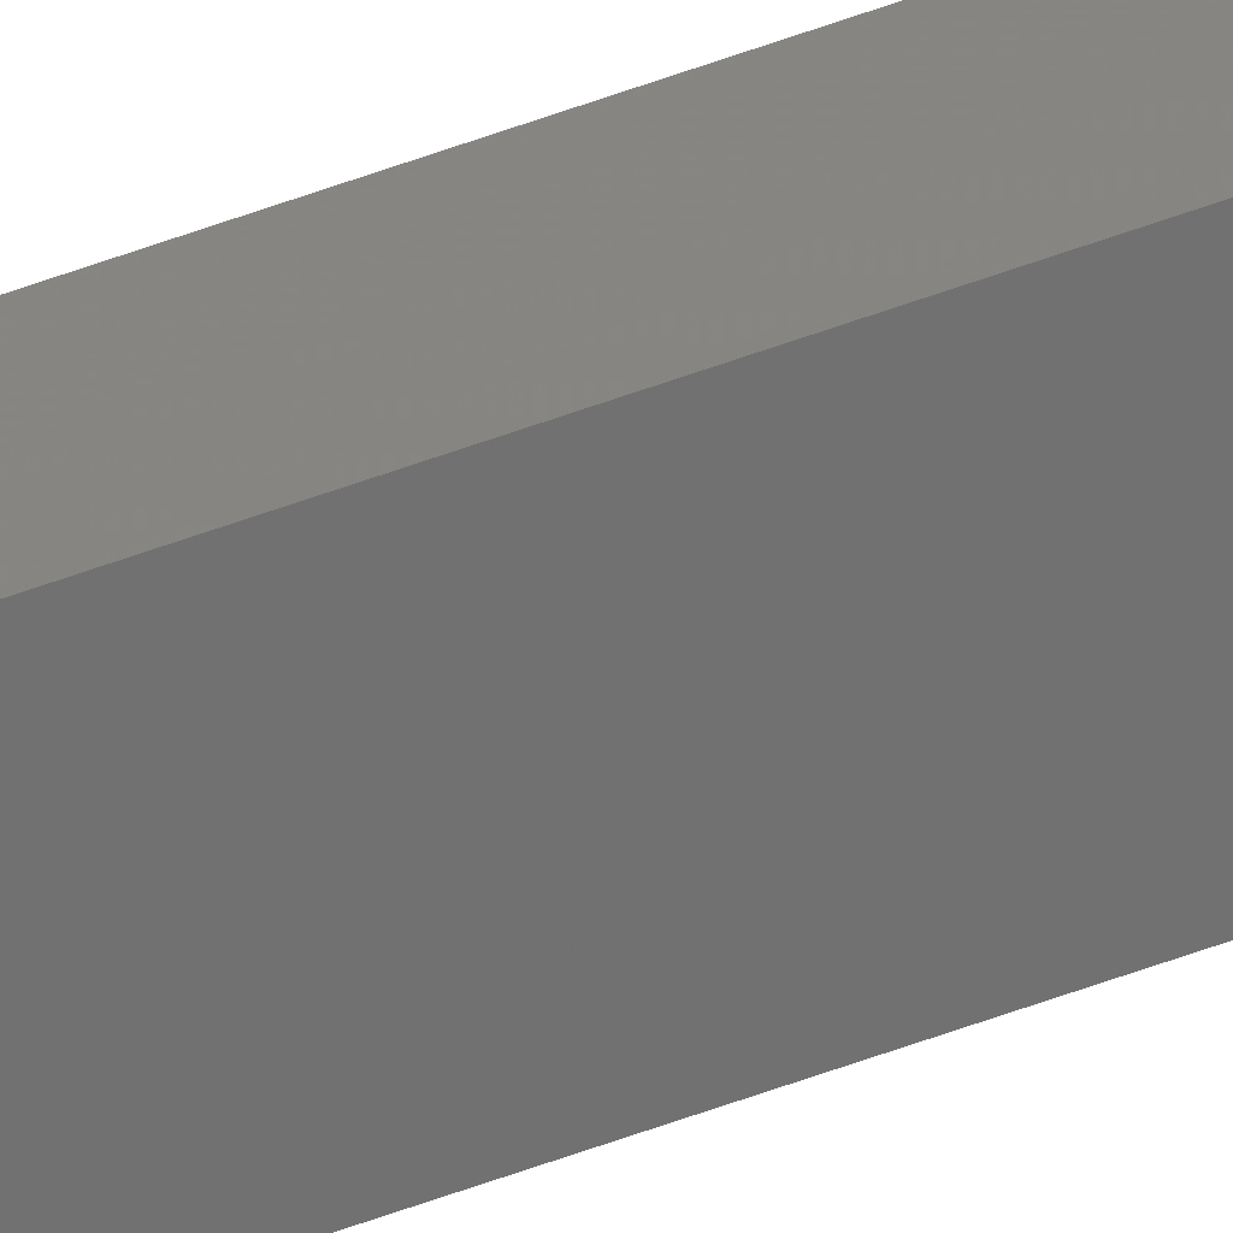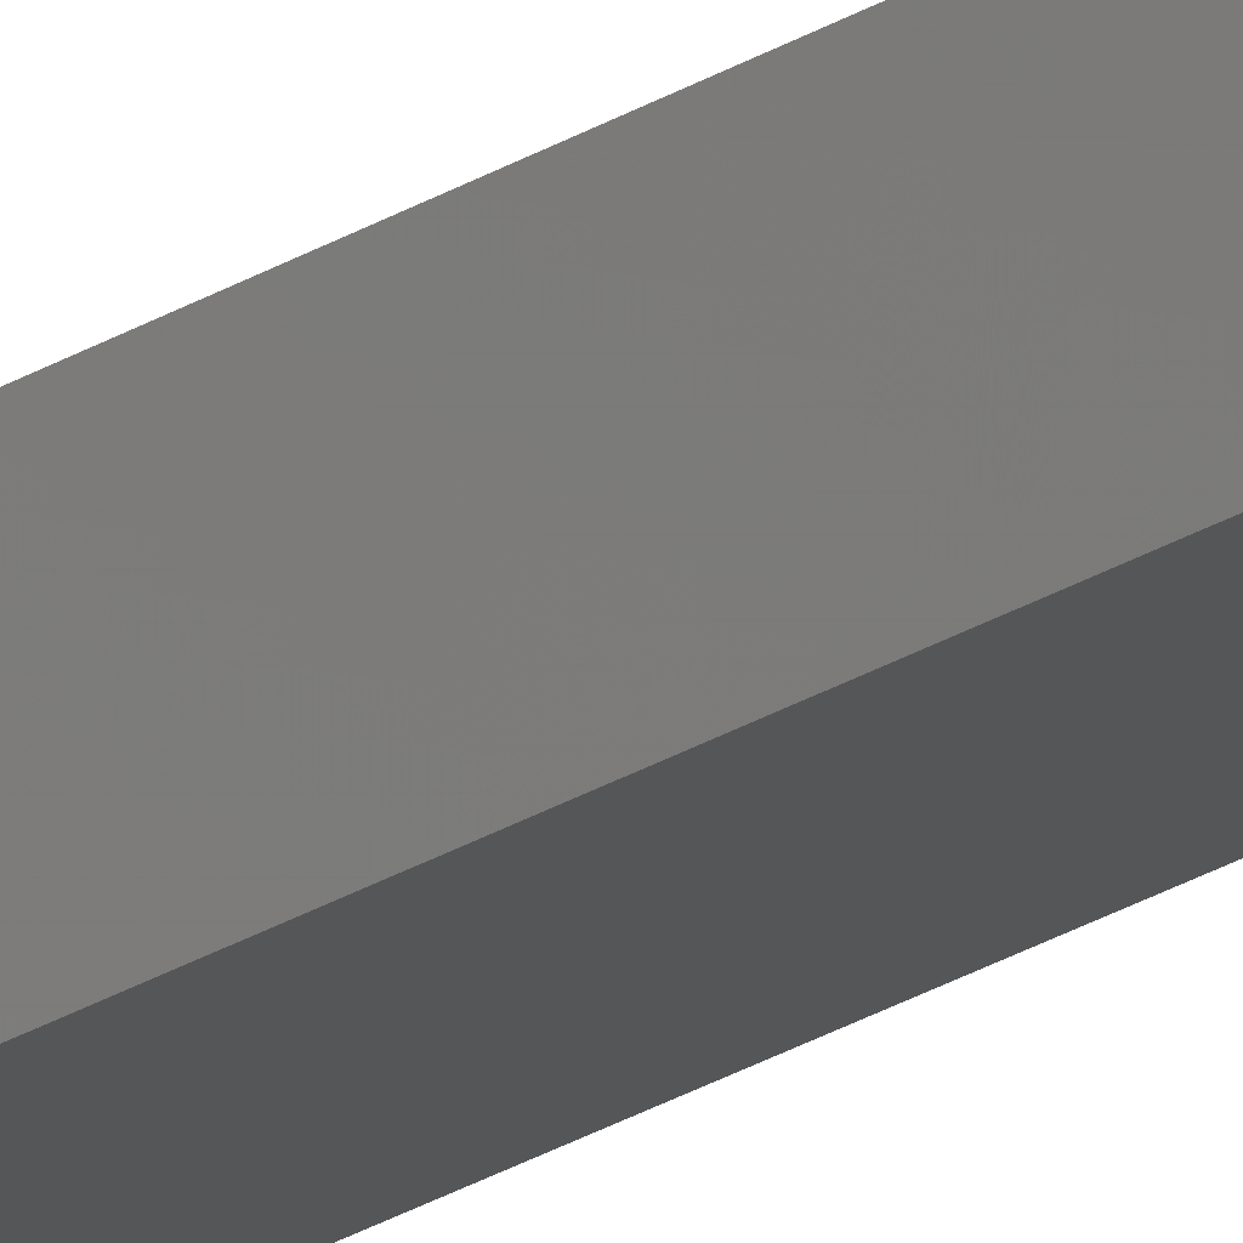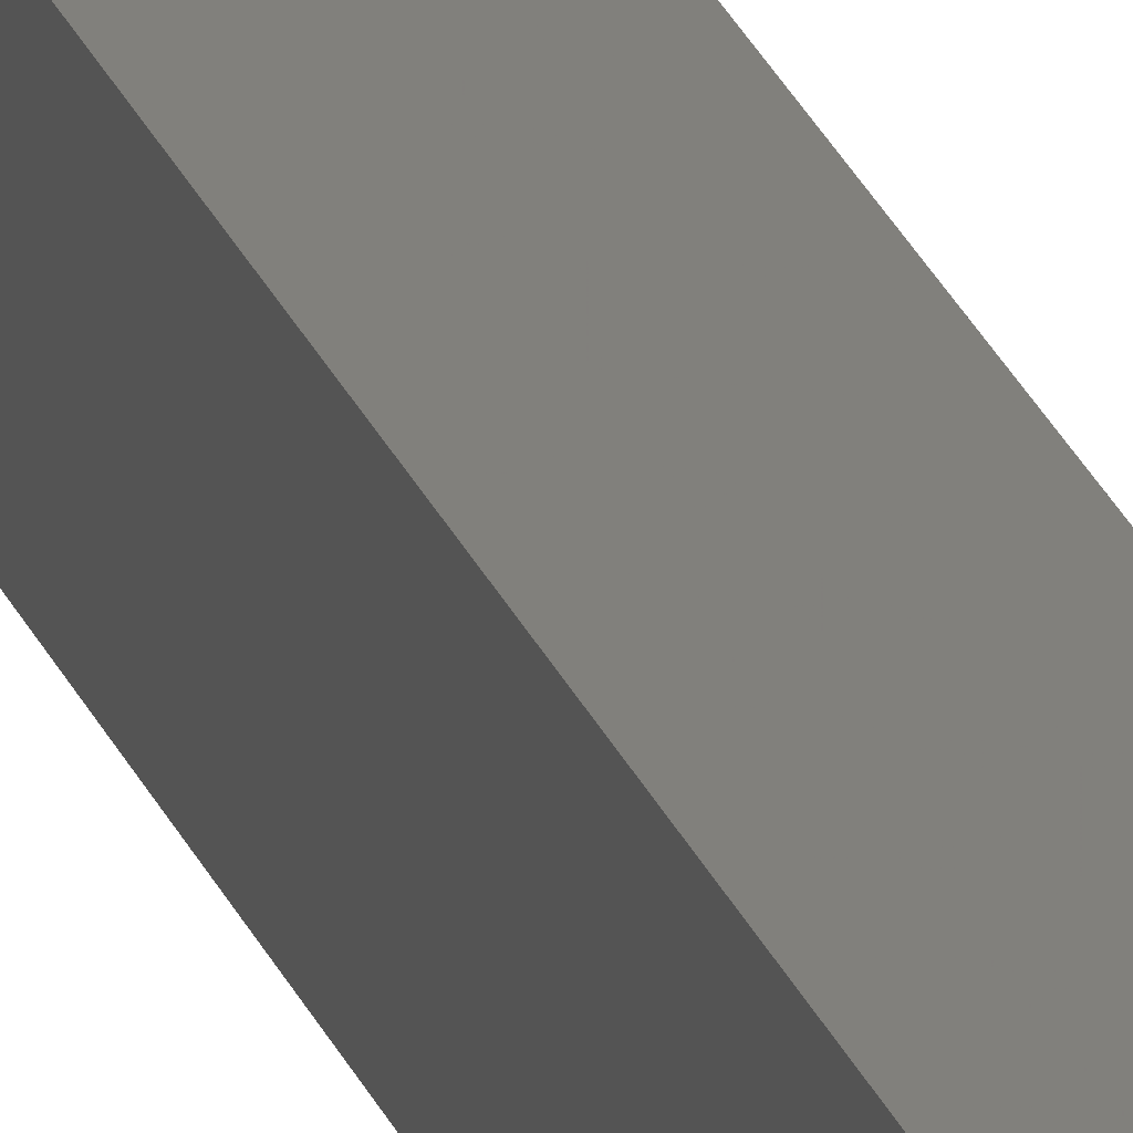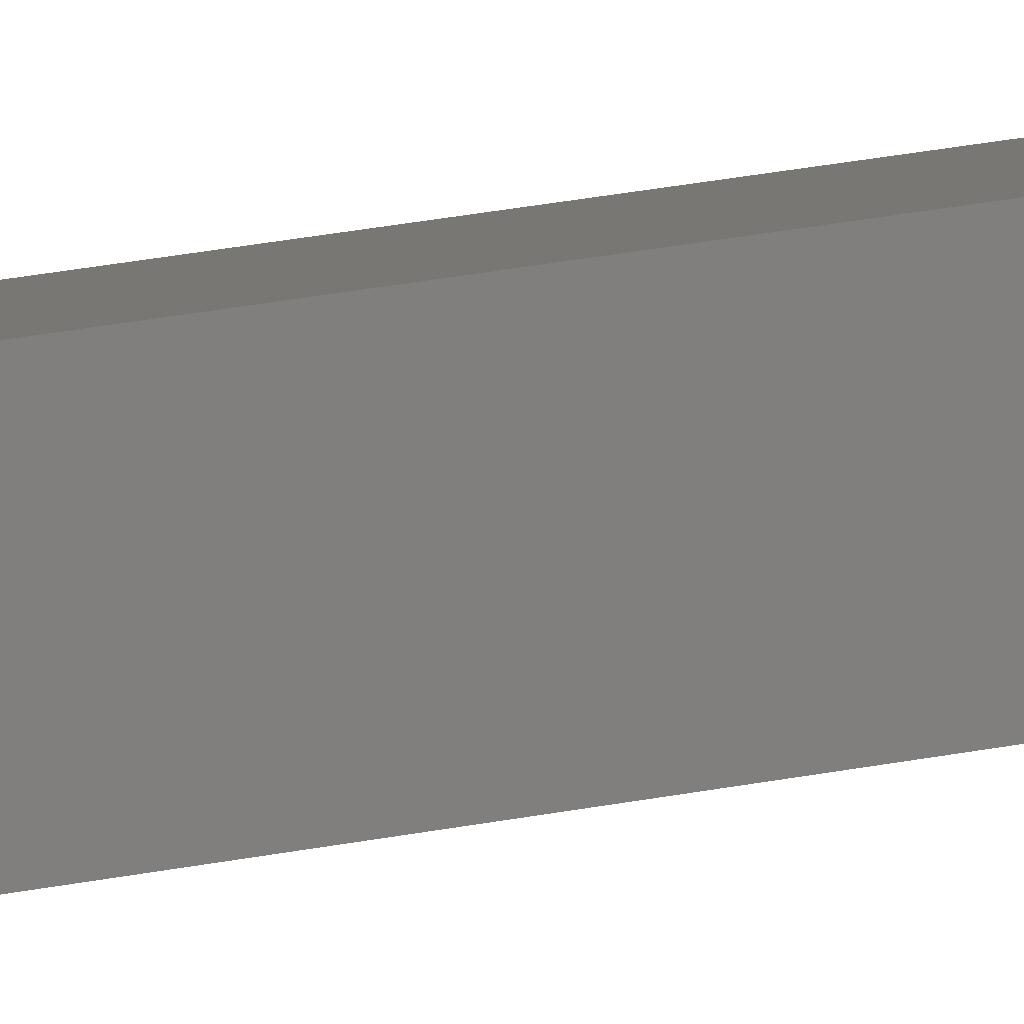
<metadata>
{"format":"stl","ext":"stl","renderer":"f3d","projection":"perspective","resolution":1024,"background":"white","views":[{"elev":-68.4,"azim":-70.7,"up":"+Y"},{"elev":-18.9,"azim":-37.0,"up":"+Y"},{"elev":14.0,"azim":169.6,"up":"+Y"},{"elev":8.0,"azim":44.2,"up":"+Y"}]}
</metadata>
<code>
# stl→obj: 16 verts, 28 faces
v -9.807 3.828 63.89
v -9.787 3.83 63.89
v -9.787 3.83 60.32
v -9.807 3.828 60.32
v -9.827 3.826 63.89
v -9.827 3.826 60.32
v -9.847 3.824 60.32
v -9.847 3.824 63.89
v -9.842 3.774 63.89
v -9.842 3.774 60.32
v -9.782 3.781 60.32
v -9.802 3.778 63.89
v -9.802 3.778 60.32
v -9.782 3.781 63.89
v -9.822 3.776 63.89
v -9.822 3.776 60.32
f 1 2 3
f 1 3 4
f 5 4 6
f 5 6 7
f 5 1 4
f 8 5 7
f 8 7 9
f 7 10 9
f 11 12 13
f 14 12 11
f 13 15 16
f 16 15 10
f 12 15 13
f 15 9 10
f 14 11 2
f 11 3 2
f 7 16 10
f 6 13 16
f 6 16 7
f 4 13 6
f 3 11 13
f 3 13 4
f 15 8 9
f 15 5 8
f 12 1 15
f 15 1 5
f 14 2 12
f 12 2 1

</code>
